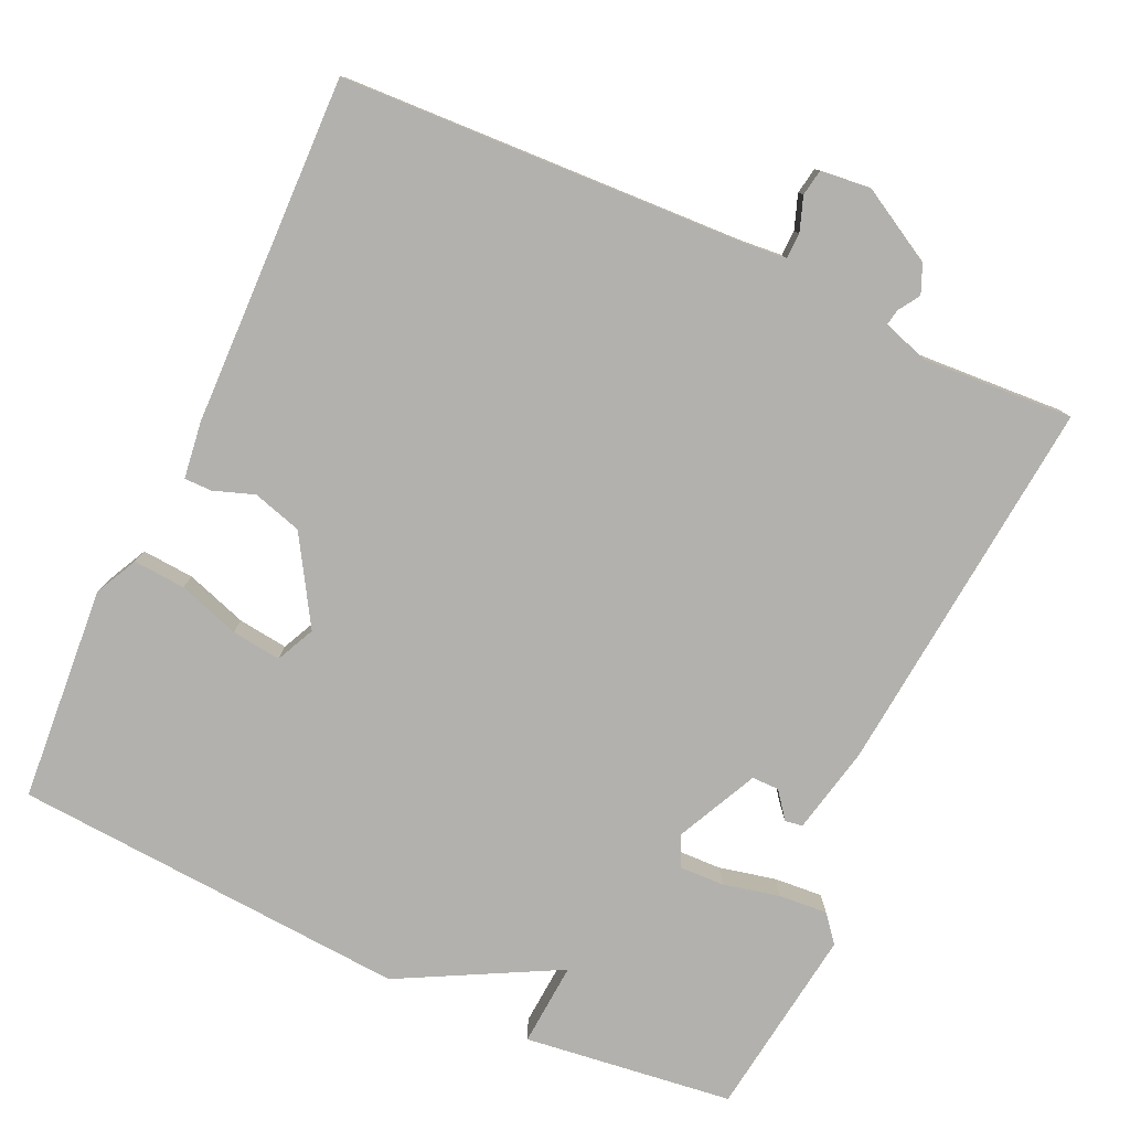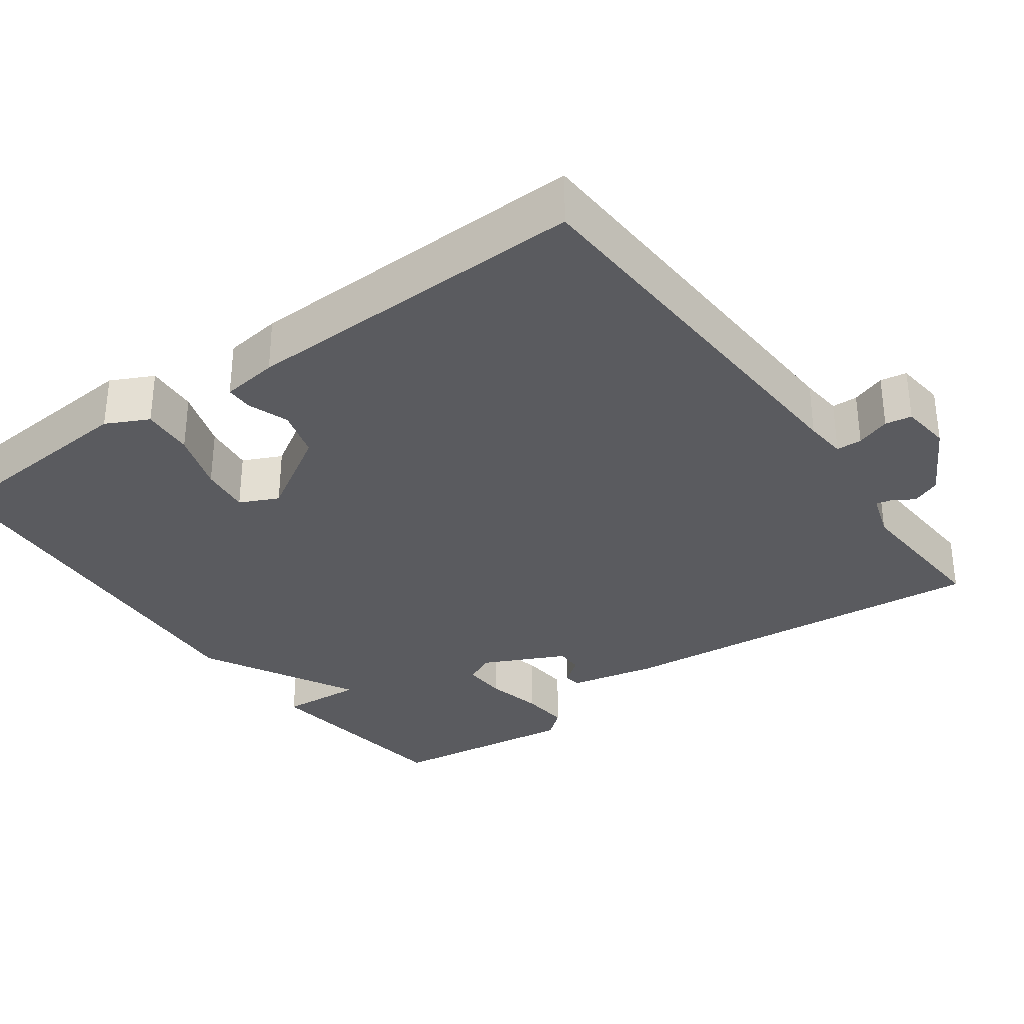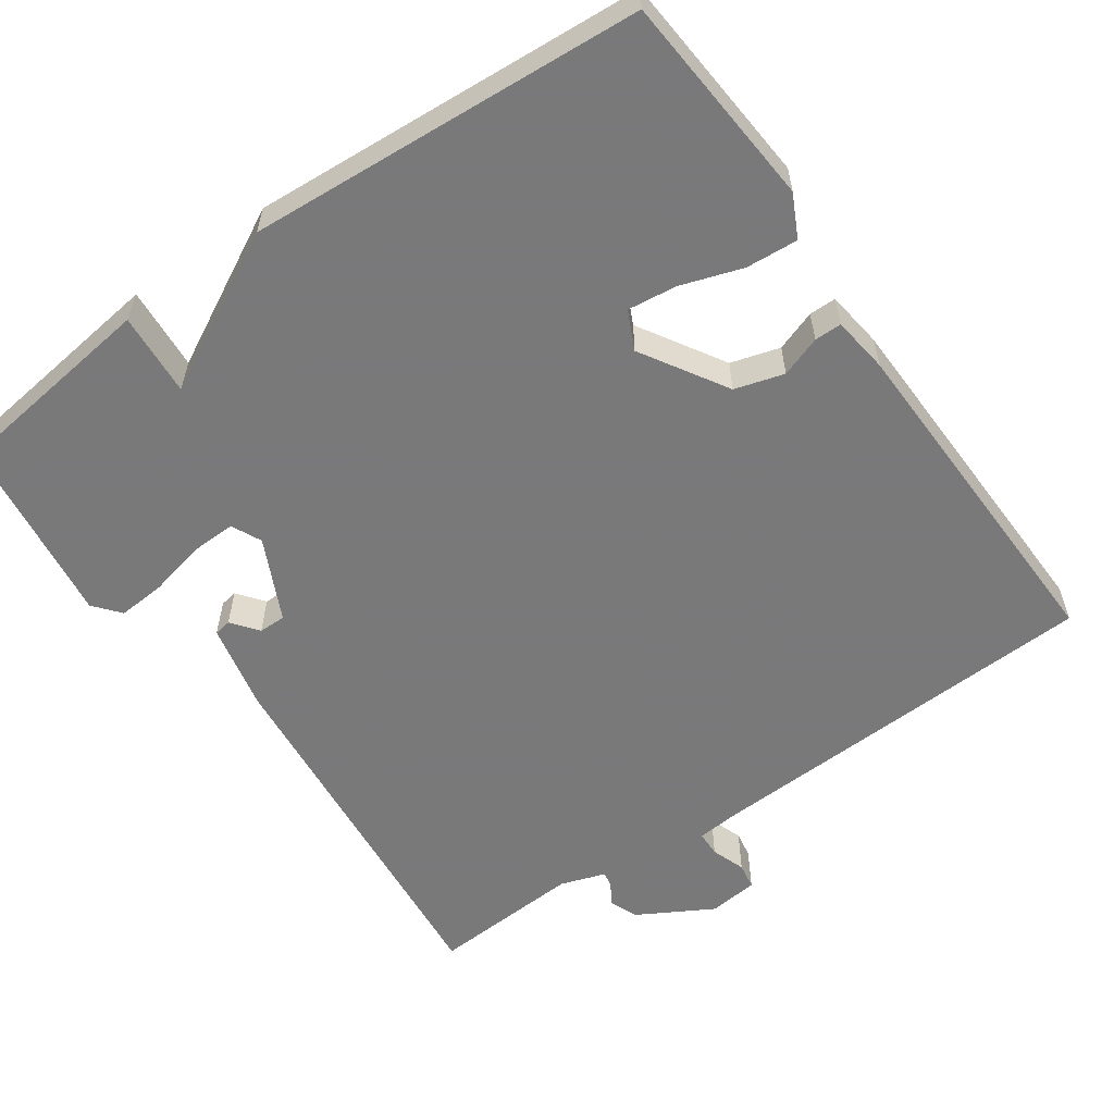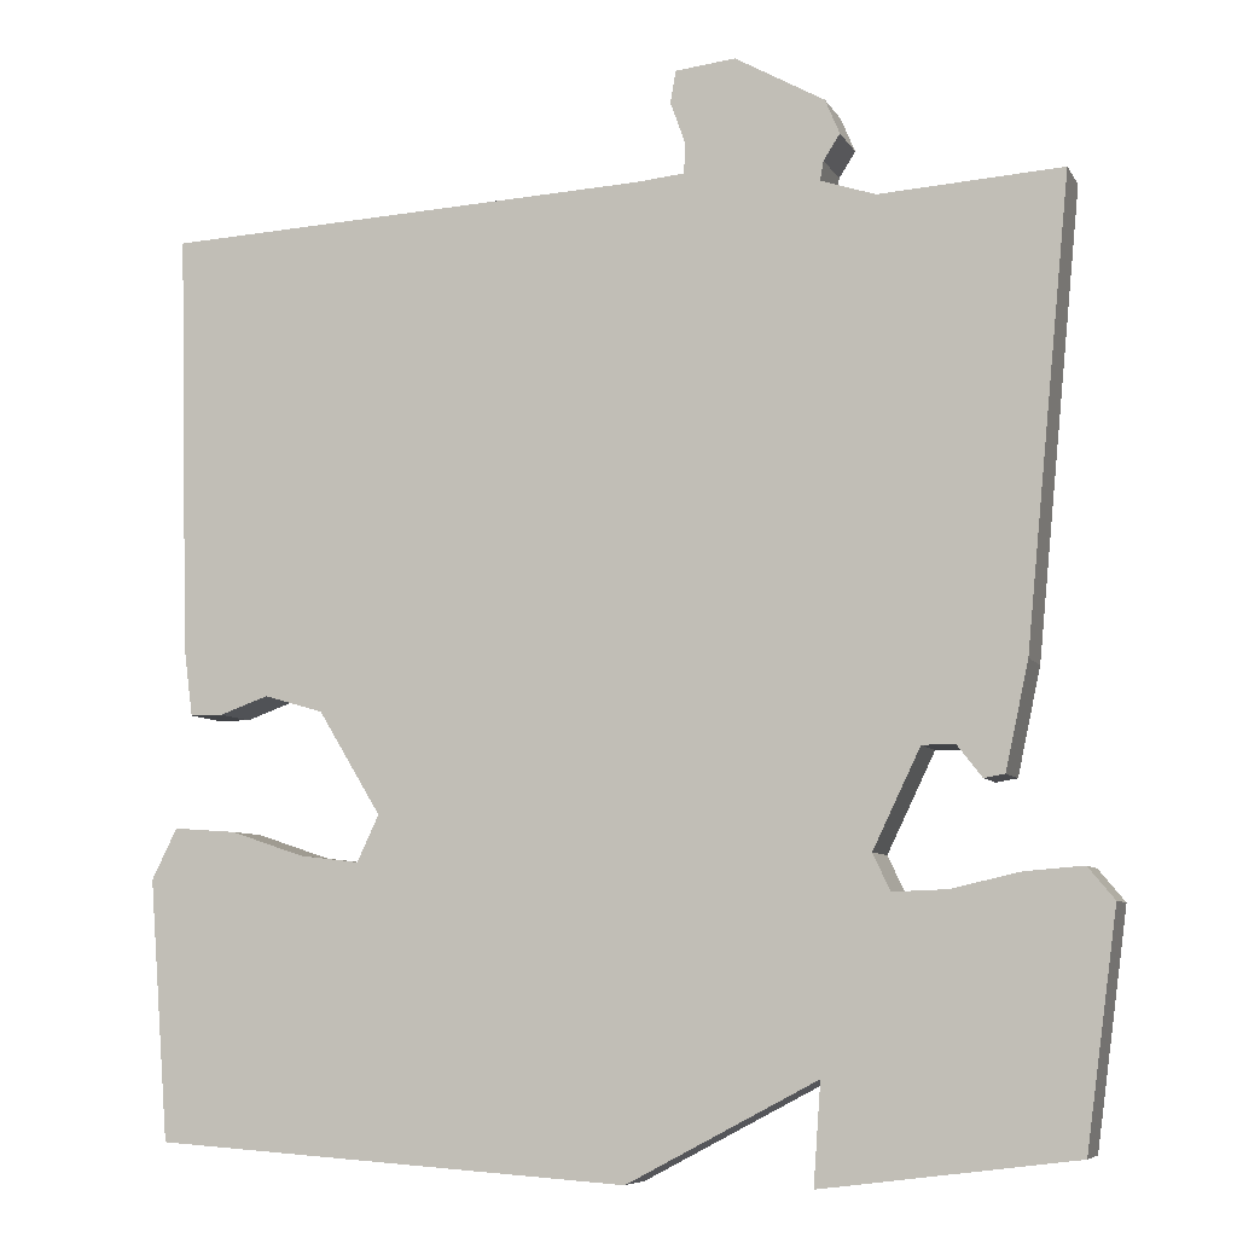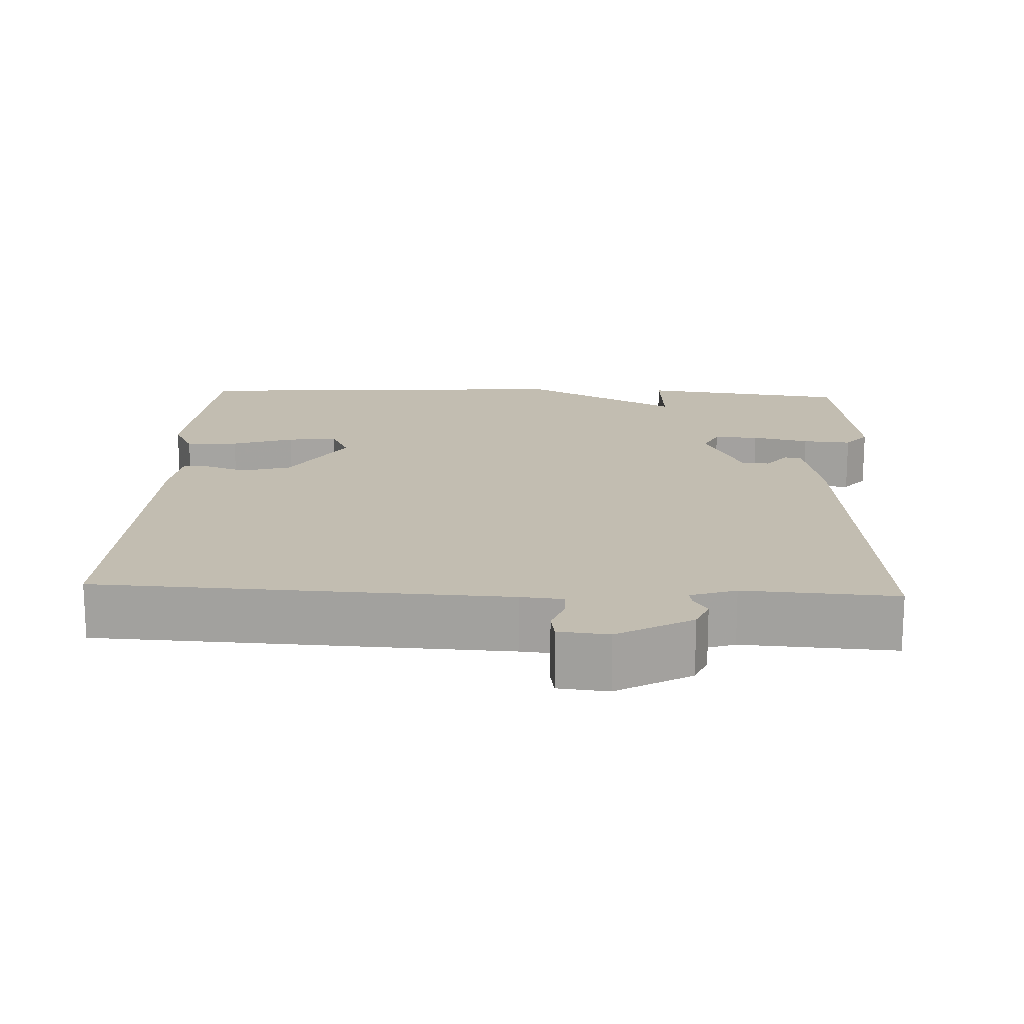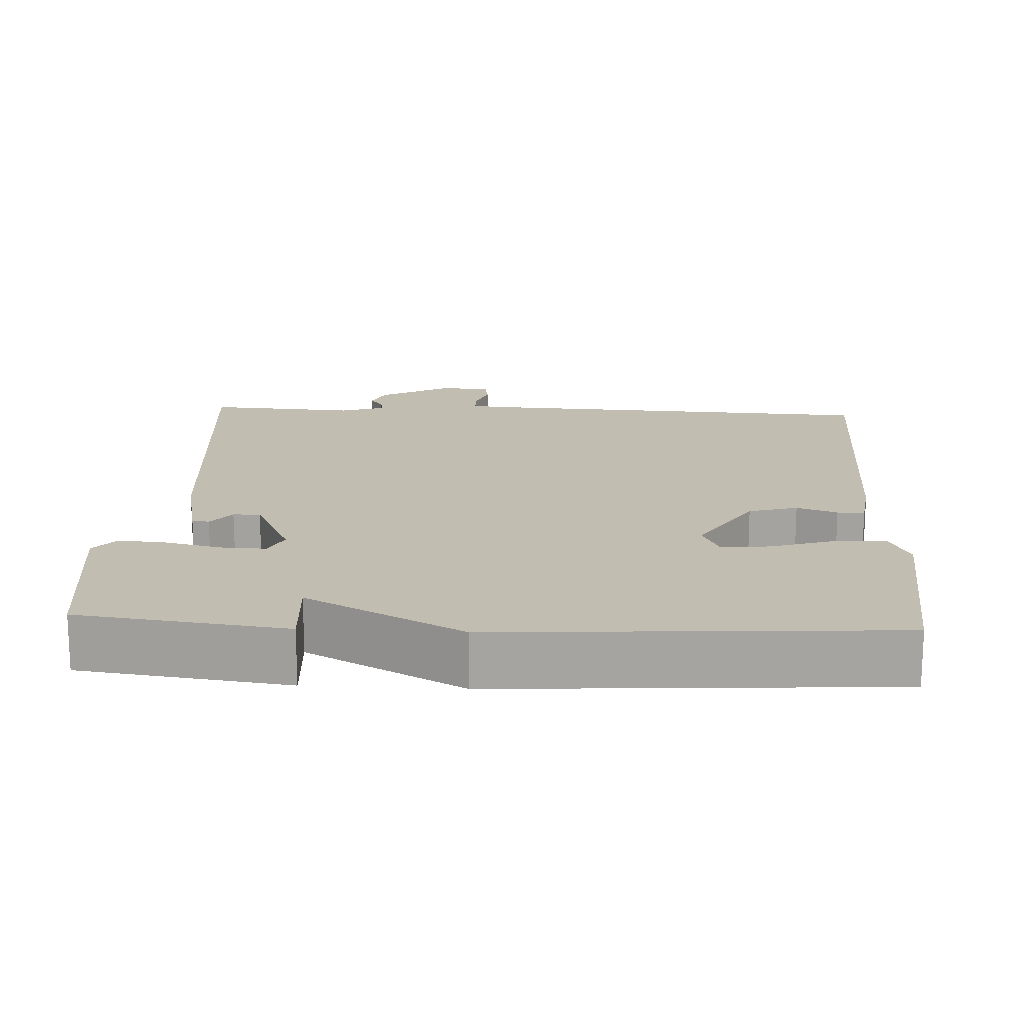
<metadata>
{"format":"obj","ext":"obj","renderer":"f3d","projection":"perspective","resolution":1024,"background":"white","views":[{"elev":-79.2,"azim":-24.7,"up":"+Y"},{"elev":-32.8,"azim":-54.0,"up":"+Y"},{"elev":-57.8,"azim":-145.0,"up":"+Y"},{"elev":-7.2,"azim":18.0,"up":"+Z"},{"elev":16.9,"azim":2.6,"up":"+Y"},{"elev":16.9,"azim":-176.9,"up":"+Y"}]}
</metadata>
<code>
v -0.5 0.07 0.5
v 0.036 0.07 0.524
v 0.091 0.07 0.529
v 0.092 0.07 0.563
v 0.076 0.07 0.608
v 0.082 0.07 0.643
v 0.148 0.07 0.65
v 0.246 0.07 0.595
v 0.262 0.07 0.557
v 0.244 0.07 0.529
v 0.24 0.07 0.508
v 0.3 0.07 0.488
v 0.5 0.07 0.5
v 0.451 0.07 -0.004
v 0.426 0.07 -0.12
v 0.403 0.07 -0.124
v 0.376 0.07 -0.089
v 0.34 0.07 -0.089
v 0.288 0.07 -0.197
v 0.307 0.07 -0.237
v 0.366 0.07 -0.235
v 0.441 0.07 -0.218
v 0.505 0.07 -0.213
v 0.534 0.07 -0.248
v 0.5 0.07 -0.5
v 0.224 0.07 -0.535
v 0.232 0.07 -0.425
v 0.024 0.07 -0.535
v -0.5 0.07 -0.5
v -0.522 0.07 -0.216
v -0.494 0.07 -0.16
v -0.425 0.07 -0.165
v -0.344 0.07 -0.192
v -0.278 0.07 -0.2
v -0.254 0.07 -0.149
v -0.323 0.07 -0.036
v -0.388 0.07 -0.017
v -0.442 0.07 -0.036
v -0.478 0.07 -0.036
v -0.488 0.07 0.039
v -0.5 0 0.5
v 0.036 0 0.524
v 0.091 0 0.529
v 0.092 0 0.563
v 0.076 0 0.608
v 0.082 0 0.643
v 0.148 0 0.65
v 0.246 0 0.595
v 0.262 0 0.557
v 0.244 0 0.529
v 0.24 0 0.508
v 0.3 0 0.488
v 0.5 0 0.5
v 0.451 0 -0.004
v 0.426 0 -0.12
v 0.403 0 -0.124
v 0.376 0 -0.089
v 0.34 0 -0.089
v 0.288 0 -0.197
v 0.307 0 -0.237
v 0.366 0 -0.235
v 0.441 0 -0.218
v 0.505 0 -0.213
v 0.534 0 -0.248
v 0.5 0 -0.5
v 0.224 0 -0.535
v 0.232 0 -0.425
v 0.024 0 -0.535
v -0.5 0 -0.5
v -0.522 0 -0.216
v -0.494 0 -0.16
v -0.425 0 -0.165
v -0.344 0 -0.192
v -0.278 0 -0.2
v -0.254 0 -0.149
v -0.323 0 -0.036
v -0.388 0 -0.017
v -0.442 0 -0.036
v -0.478 0 -0.036
v -0.488 0 0.039
f 40 1 2
f 39 40 2
f 38 39 2
f 37 38 2
f 36 37 2 3
f 35 36 3
f 34 35 3
f 31 32 33
f 30 31 33
f 29 30 33
f 28 29 33
f 27 28 33
f 27 33 34
f 25 26 27
f 24 25 27
f 23 24 27
f 22 23 27
f 21 22 27
f 20 21 27
f 19 20 27 34
f 18 19 34 3
f 15 16 17
f 14 15 17
f 13 14 17
f 12 13 17
f 17 18 3
f 12 17 3
f 11 12 3
f 8 9 10
f 7 8 10
f 6 7 10
f 5 6 10
f 4 5 10
f 3 4 10 11
f 42 41 80
f 42 80 79
f 42 79 78
f 42 78 77
f 43 42 77 76
f 43 76 75
f 43 75 74
f 73 72 71
f 73 71 70
f 73 70 69
f 73 69 68
f 73 68 67
f 74 73 67
f 67 66 65
f 67 65 64
f 67 64 63
f 67 63 62
f 67 62 61
f 67 61 60
f 74 67 60 59
f 43 74 59 58
f 57 56 55
f 57 55 54
f 57 54 53
f 57 53 52
f 43 58 57
f 43 57 52
f 43 52 51
f 50 49 48
f 50 48 47
f 50 47 46
f 50 46 45
f 50 45 44
f 51 50 44 43
f 1 41 42 2
f 2 42 43 3
f 3 43 44 4
f 4 44 45 5
f 5 45 46 6
f 6 46 47 7
f 7 47 48 8
f 8 48 49 9
f 9 49 50 10
f 10 50 51 11
f 11 51 52 12
f 12 52 53 13
f 13 53 54 14
f 14 54 55 15
f 15 55 56 16
f 16 56 57 17
f 17 57 58 18
f 18 58 59 19
f 19 59 60 20
f 20 60 61 21
f 21 61 62 22
f 22 62 63 23
f 23 63 64 24
f 24 64 65 25
f 25 65 66 26
f 26 66 67 27
f 27 67 68 28
f 28 68 69 29
f 29 69 70 30
f 30 70 71 31
f 31 71 72 32
f 32 72 73 33
f 33 73 74 34
f 34 74 75 35
f 35 75 76 36
f 36 76 77 37
f 37 77 78 38
f 38 78 79 39
f 39 79 80 40
f 40 80 41 1

</code>
